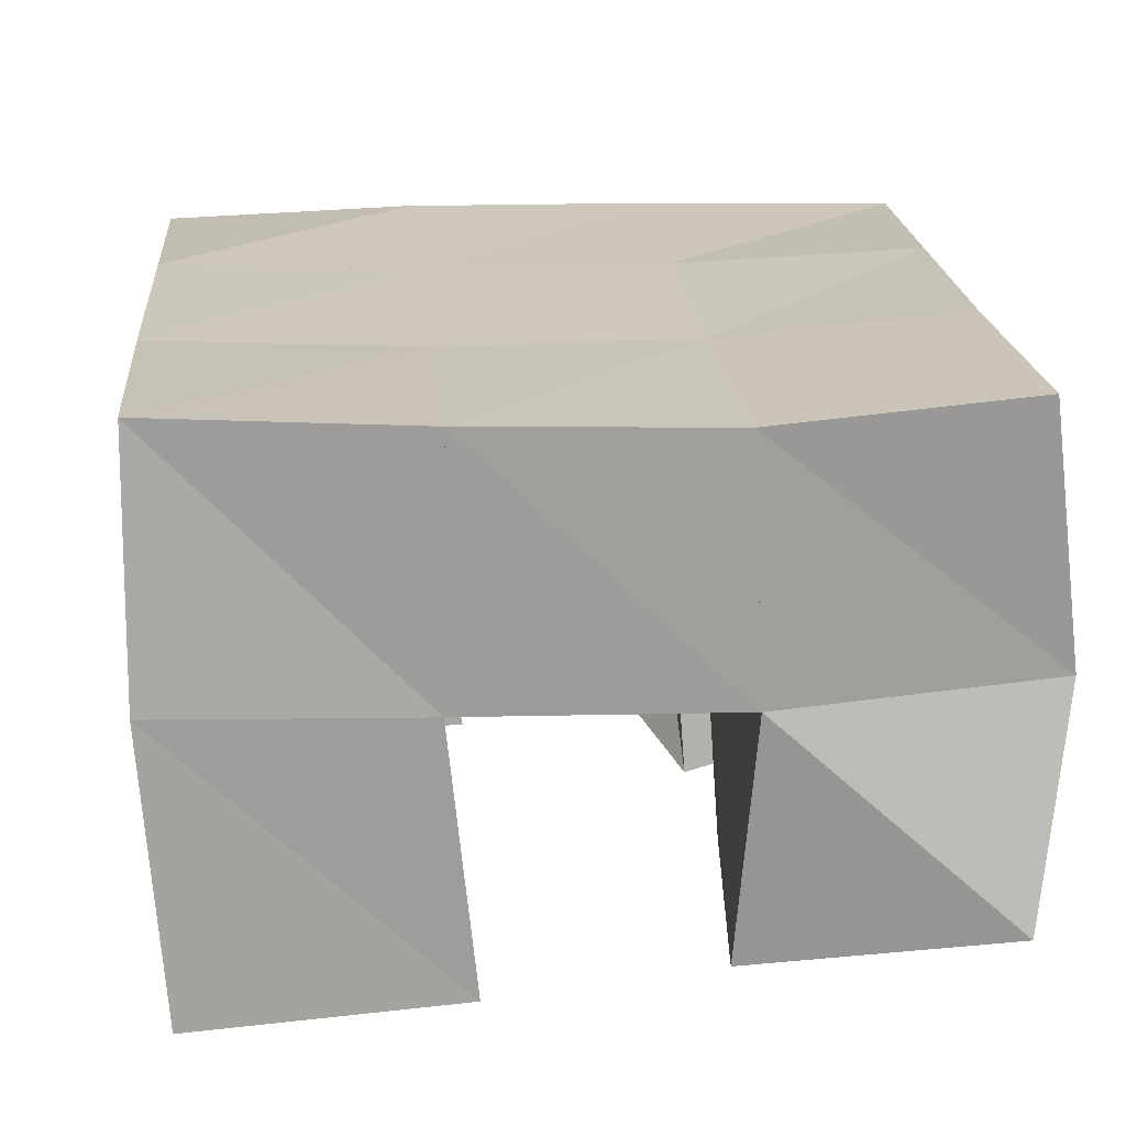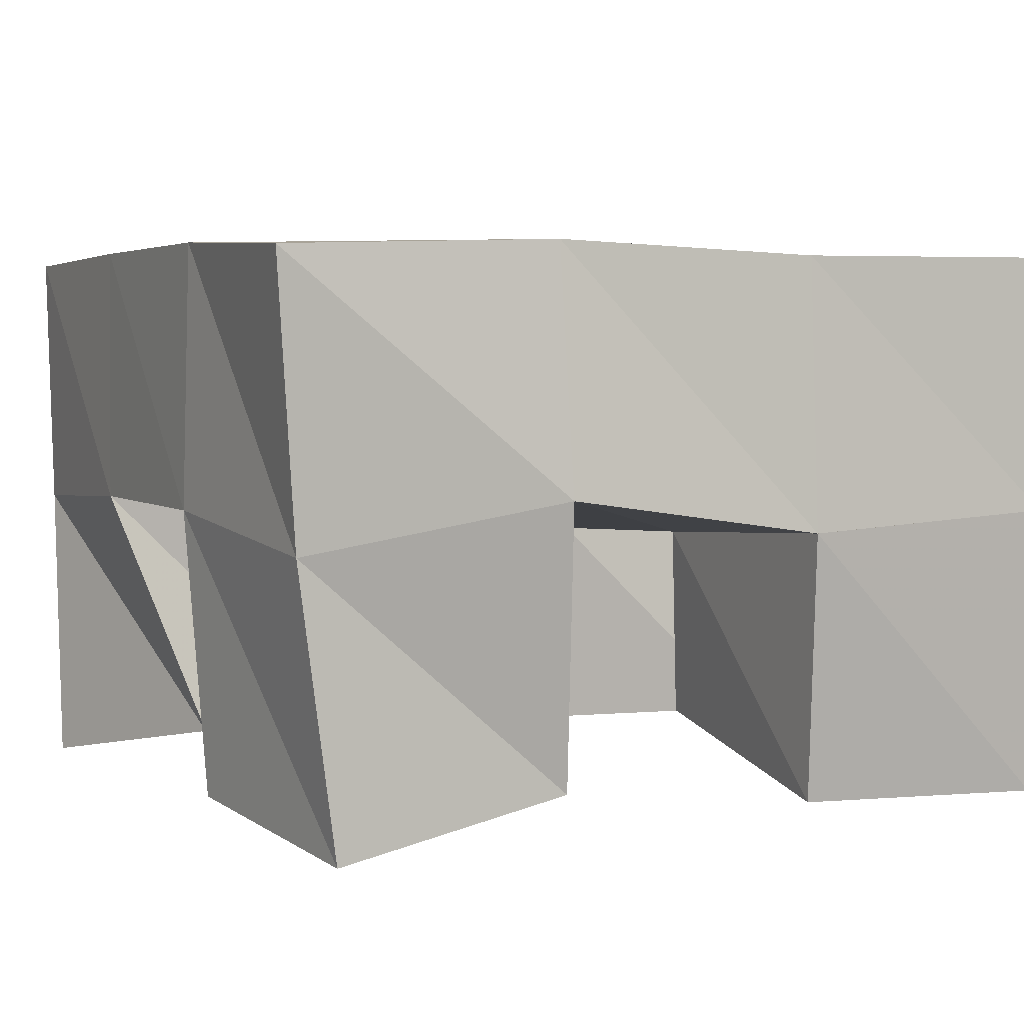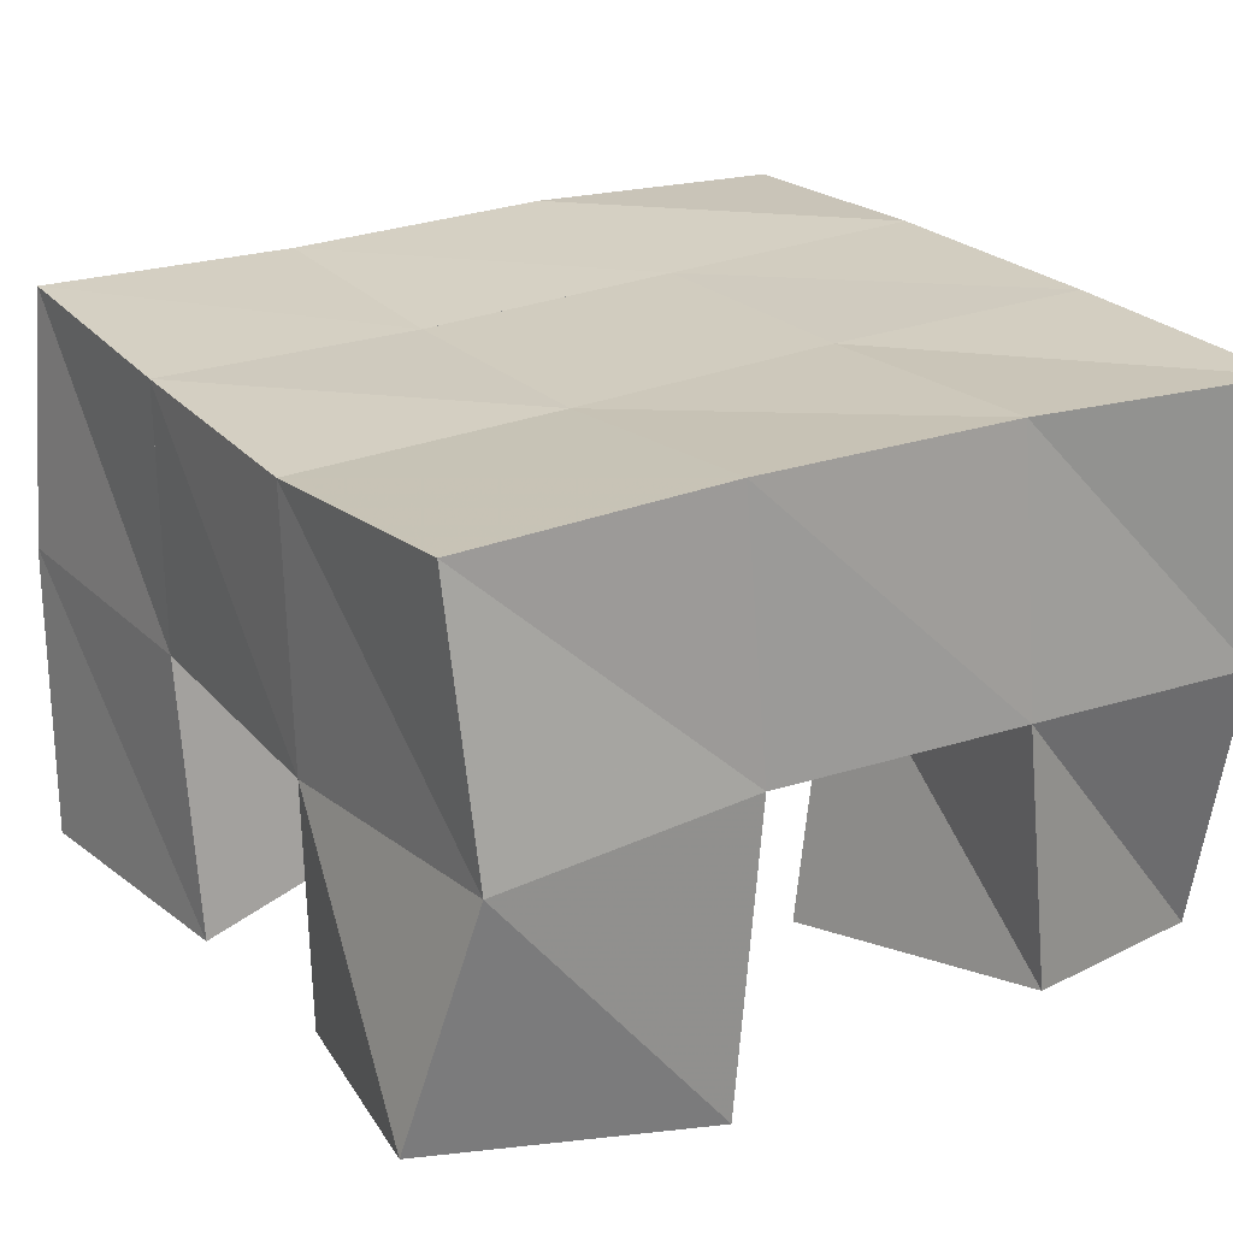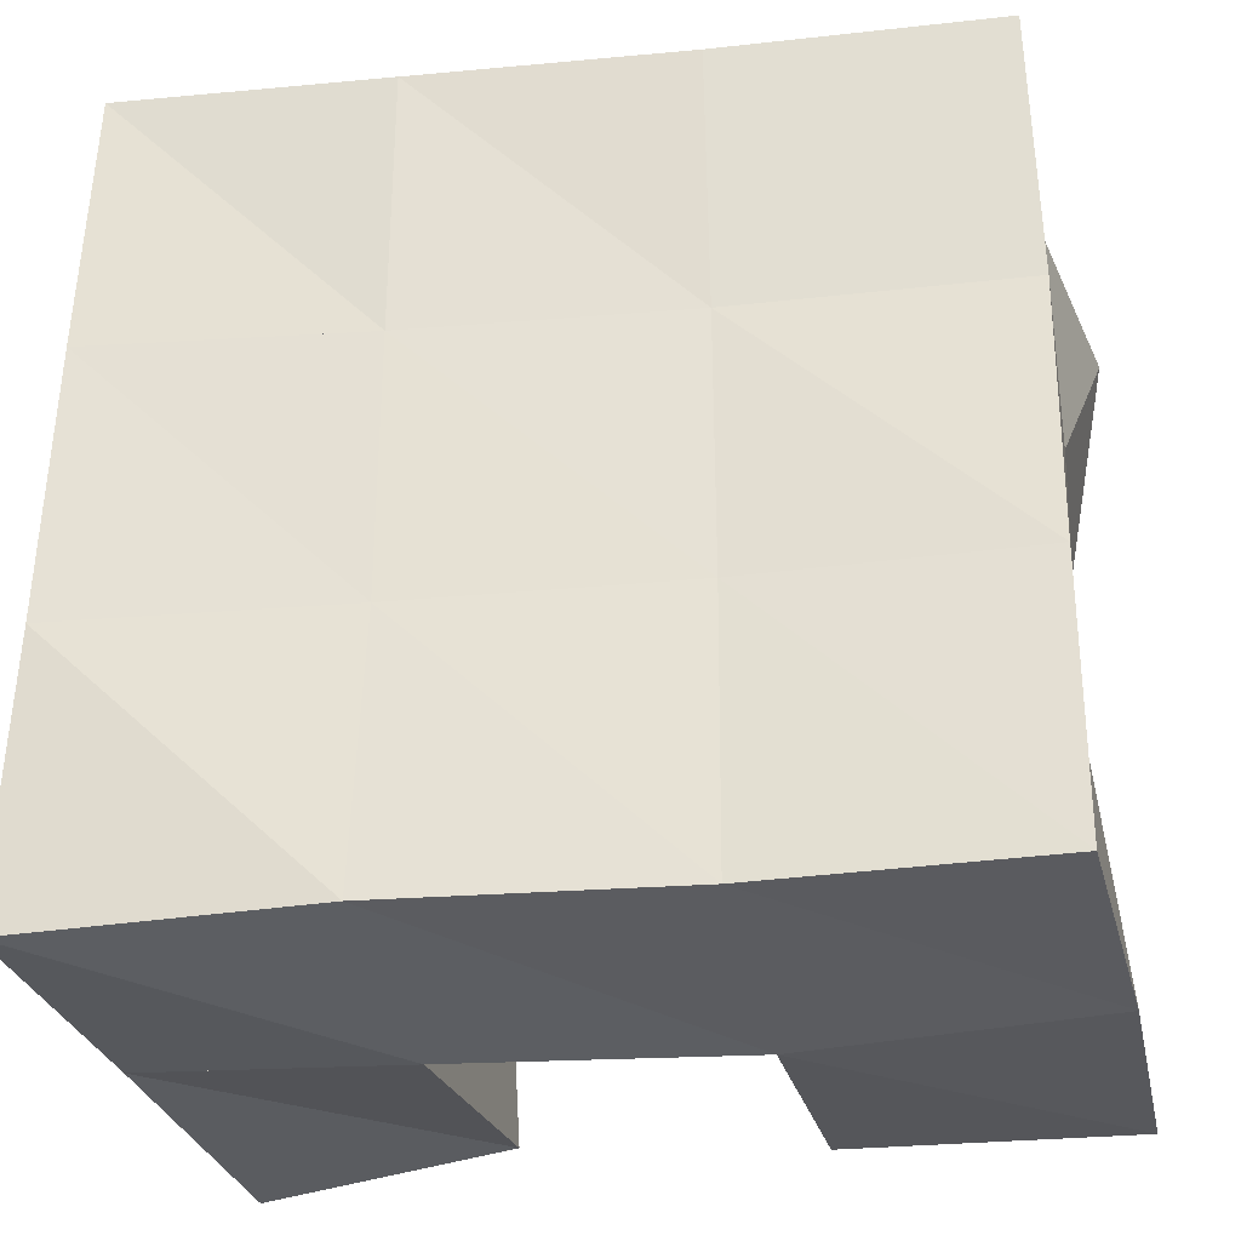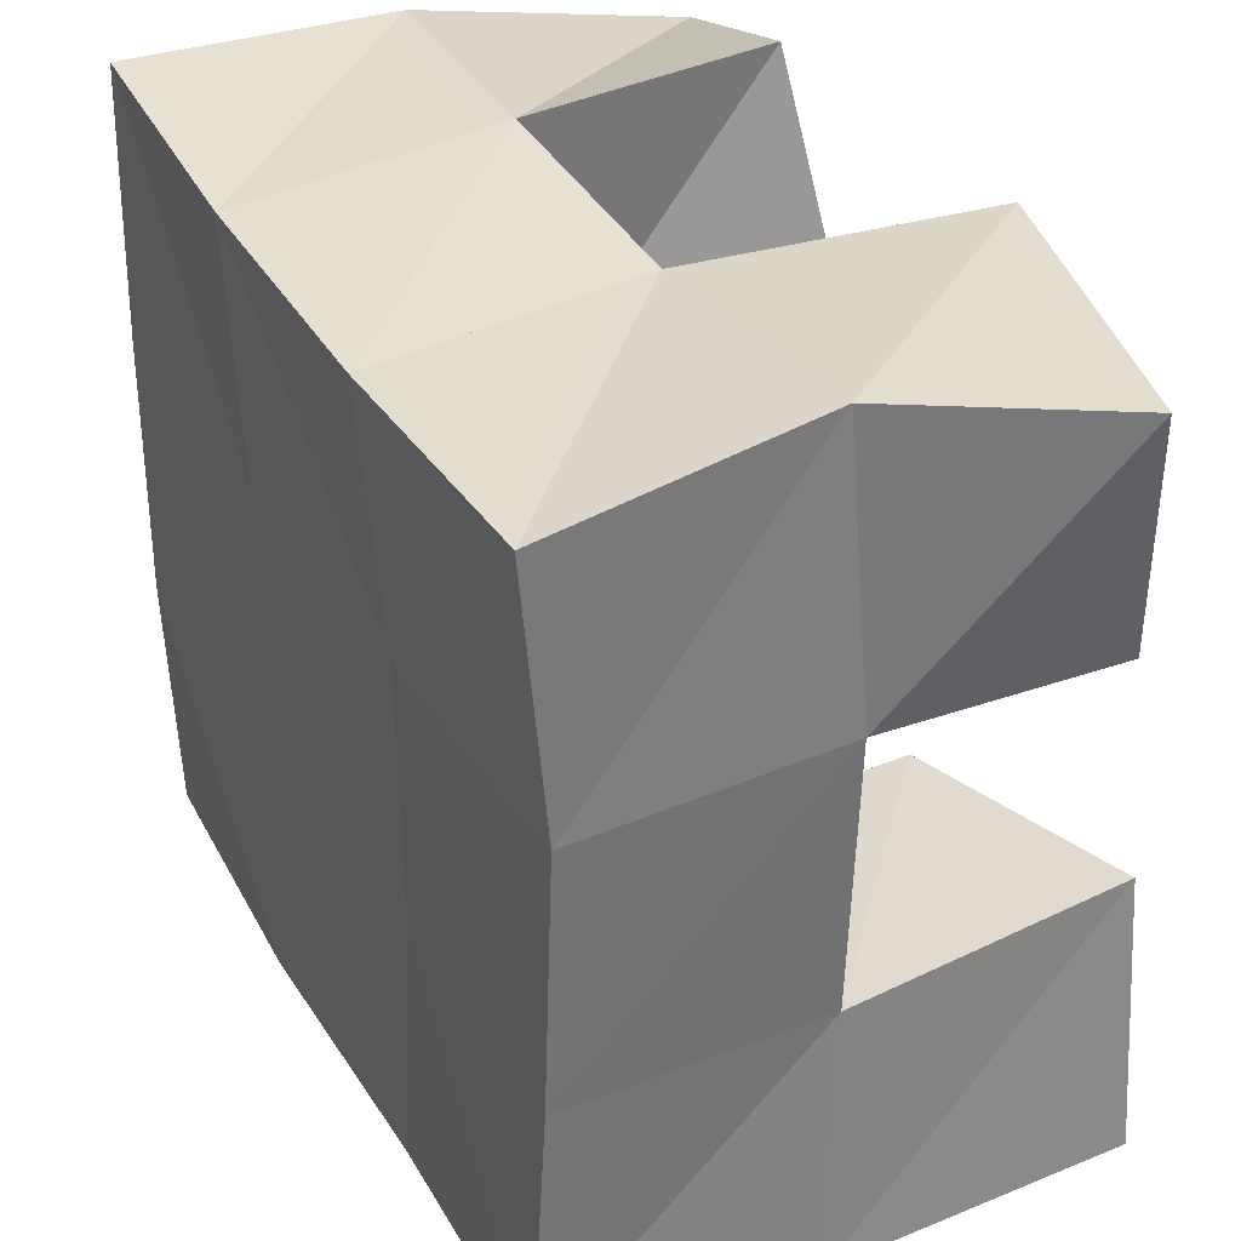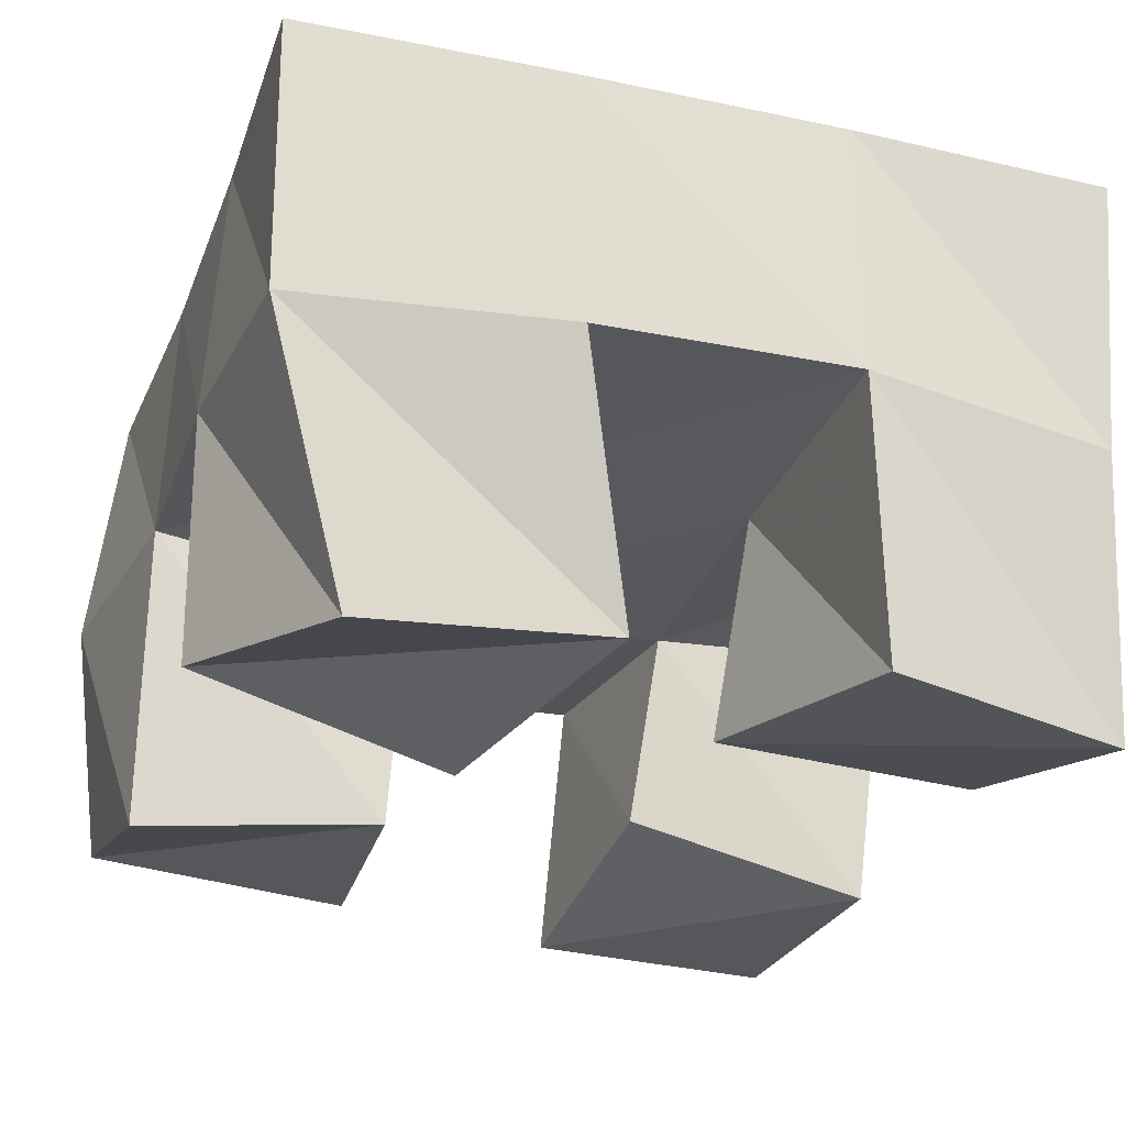
<metadata>
{"format":"obj","ext":"obj","renderer":"f3d","projection":"perspective","resolution":1024,"background":"white","views":[{"elev":19.3,"azim":-95.6,"up":"+Y"},{"elev":4.0,"azim":153.1,"up":"+Y"},{"elev":23.3,"azim":-31.7,"up":"+Y"},{"elev":-32.5,"azim":-169.9,"up":"+Z"},{"elev":35.0,"azim":-116.8,"up":"+Z"},{"elev":-25.1,"azim":69.9,"up":"+Y"}]}
</metadata>
<code>
v 0.5032 0.1003 0.1014
v 0.5048 0.1556 0.09735
v 0.5549 0.1025 0.1015
v 0.5571 0.1531 0.09582
v 0.5096 0.1 0.1524
v 0.5089 0.1523 0.147
v 0.5544 0.113 0.15
v 0.5583 0.15 0.1451
v 0.6 0.1 0.2
v 0.609 0.1548 0.1968
v 0.6431 0.1102 0.185
v 0.6583 0.1571 0.1977
v 0.6137 0.1074 0.2505
v 0.6086 0.1564 0.2498
v 0.658 0.1 0.2359
v 0.6554 0.1543 0.2489
v 0.51 0.1041 0.1949
v 0.5074 0.1517 0.1986
v 0.5591 0.1047 0.2003
v 0.5584 0.1507 0.1969
v 0.4997 0.112 0.244
v 0.5103 0.1549 0.2515
v 0.5556 0.1 0.2468
v 0.5606 0.1563 0.247
v 0.6048 0.108 0.1032
v 0.6079 0.1605 0.09498
v 0.65 0.1 0.1
v 0.6566 0.1522 0.101
v 0.6076 0.1092 0.1554
v 0.6086 0.1532 0.1476
v 0.6566 0.1049 0.1457
v 0.6597 0.1573 0.1485
v 0.5086 0.2039 0.09801
v 0.5576 0.2034 0.09792
v 0.5082 0.2012 0.1478
v 0.5576 0.2013 0.1475
v 0.5075 0.1999 0.1962
v 0.5577 0.2014 0.1959
v 0.5081 0.2038 0.2448
v 0.5577 0.2053 0.2444
v 0.6086 0.2054 0.099
v 0.6074 0.2035 0.1476
v 0.6074 0.2037 0.1965
v 0.6069 0.2058 0.2462
v 0.6606 0.2036 0.09892
v 0.6583 0.2057 0.1484
v 0.6575 0.2055 0.1988
v 0.6564 0.2047 0.2495
f 1 2 4
f 3 1 4
f 2 6 8
f 4 2 8
f 6 5 7
f 8 6 7
f 5 1 3
f 7 5 3
f 8 7 3
f 4 8 3
f 2 1 5
f 6 2 5
f 9 10 12
f 11 9 12
f 10 14 16
f 12 10 16
f 14 13 15
f 16 14 15
f 13 9 11
f 15 13 11
f 16 15 11
f 12 16 11
f 10 9 13
f 14 10 13
f 17 18 20
f 19 17 20
f 18 22 24
f 20 18 24
f 22 21 23
f 24 22 23
f 21 17 19
f 23 21 19
f 24 23 19
f 20 24 19
f 18 17 21
f 22 18 21
f 25 26 28
f 27 25 28
f 26 30 32
f 28 26 32
f 30 29 31
f 32 30 31
f 29 25 27
f 31 29 27
f 32 31 27
f 28 32 27
f 26 25 29
f 30 26 29
f 2 33 34
f 4 2 34
f 33 35 36
f 34 33 36
f 35 6 8
f 36 35 8
f 6 2 4
f 8 6 4
f 36 8 4
f 34 36 4
f 33 2 6
f 35 33 6
f 6 35 36
f 8 6 36
f 35 37 38
f 36 35 38
f 37 18 20
f 38 37 20
f 18 6 8
f 20 18 8
f 38 20 8
f 36 38 8
f 35 6 18
f 37 35 18
f 18 37 38
f 20 18 38
f 37 39 40
f 38 37 40
f 39 22 24
f 40 39 24
f 22 18 20
f 24 22 20
f 40 24 20
f 38 40 20
f 37 18 22
f 39 37 22
f 4 34 41
f 26 4 41
f 34 36 42
f 41 34 42
f 36 8 30
f 42 36 30
f 8 4 26
f 30 8 26
f 42 30 26
f 41 42 26
f 34 4 8
f 36 34 8
f 8 36 42
f 30 8 42
f 36 38 43
f 42 36 43
f 38 20 10
f 43 38 10
f 20 8 30
f 10 20 30
f 43 10 30
f 42 43 30
f 36 8 20
f 38 36 20
f 20 38 43
f 10 20 43
f 38 40 44
f 43 38 44
f 40 24 14
f 44 40 14
f 24 20 10
f 14 24 10
f 44 14 10
f 43 44 10
f 38 20 24
f 40 38 24
f 26 41 45
f 28 26 45
f 41 42 46
f 45 41 46
f 42 30 32
f 46 42 32
f 30 26 28
f 32 30 28
f 46 32 28
f 45 46 28
f 41 26 30
f 42 41 30
f 30 42 46
f 32 30 46
f 42 43 47
f 46 42 47
f 43 10 12
f 47 43 12
f 10 30 32
f 12 10 32
f 47 12 32
f 46 47 32
f 42 30 10
f 43 42 10
f 10 43 47
f 12 10 47
f 43 44 48
f 47 43 48
f 44 14 16
f 48 44 16
f 14 10 12
f 16 14 12
f 48 16 12
f 47 48 12
f 43 10 14
f 44 43 14

</code>
